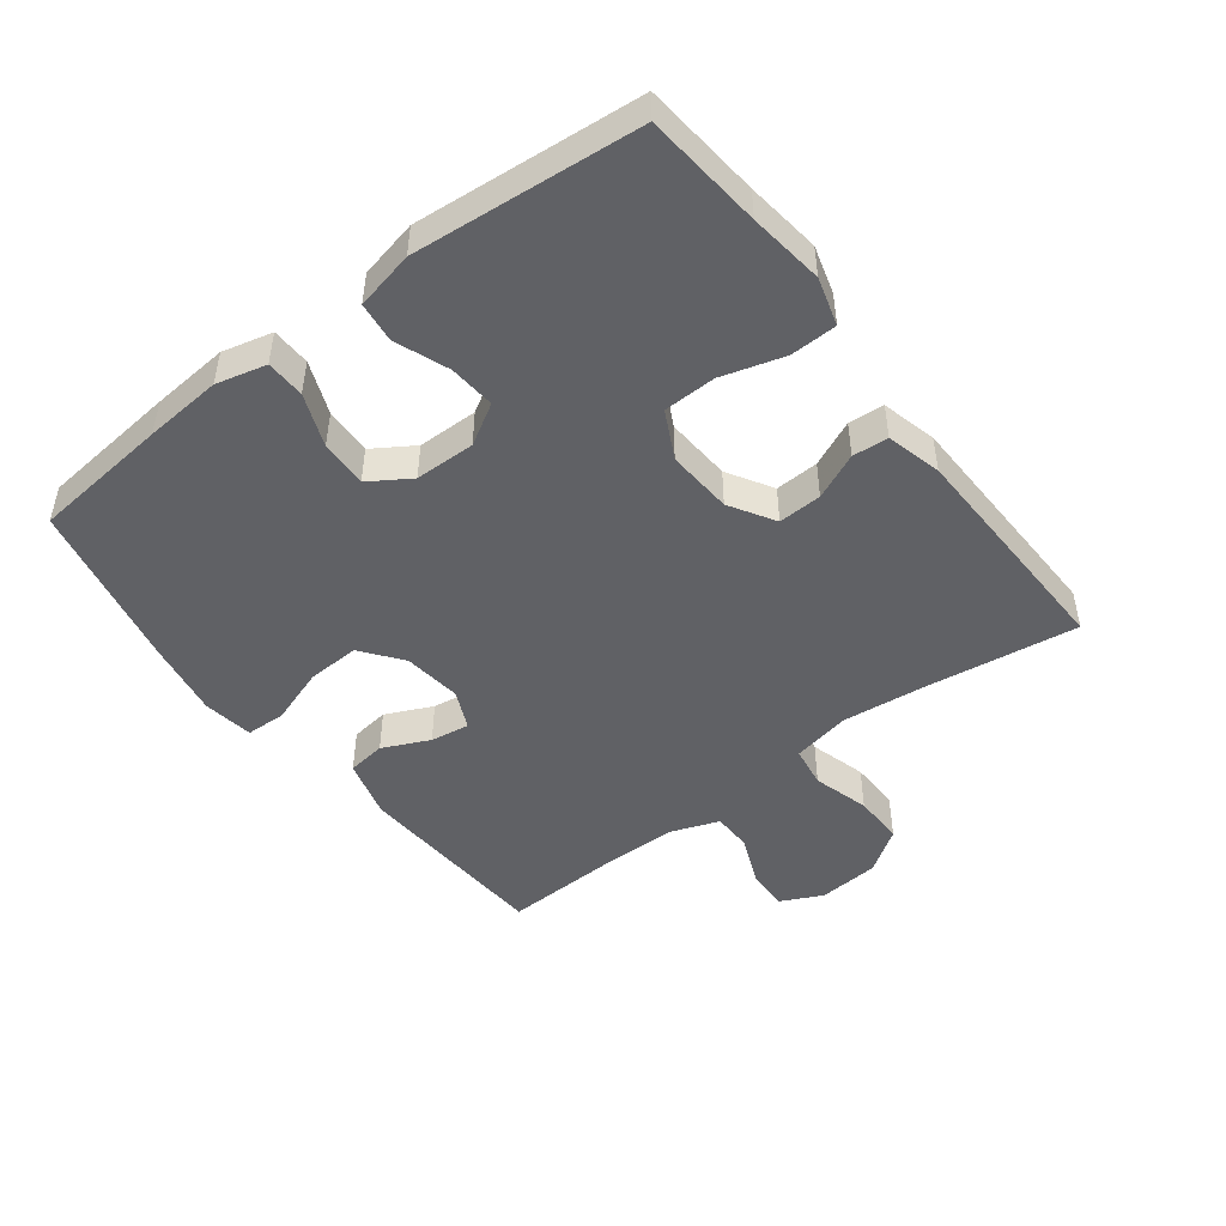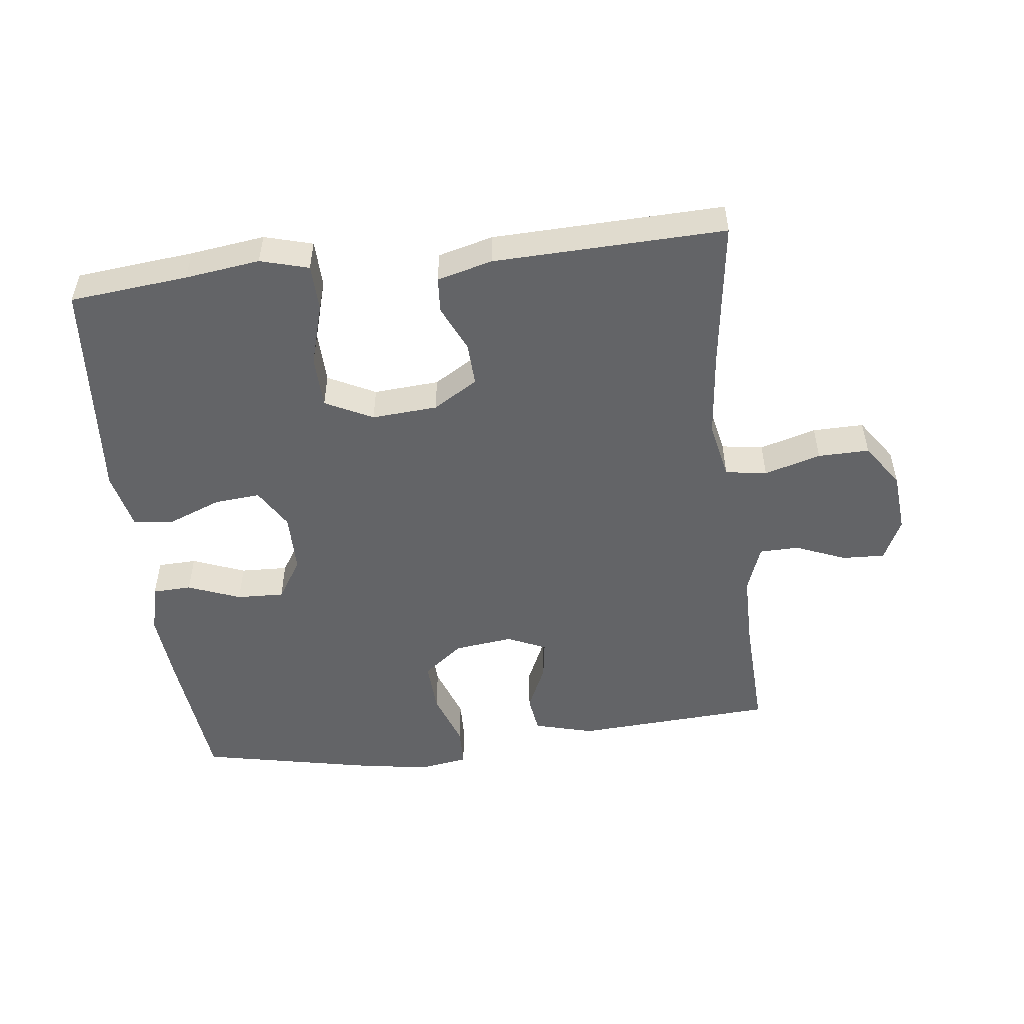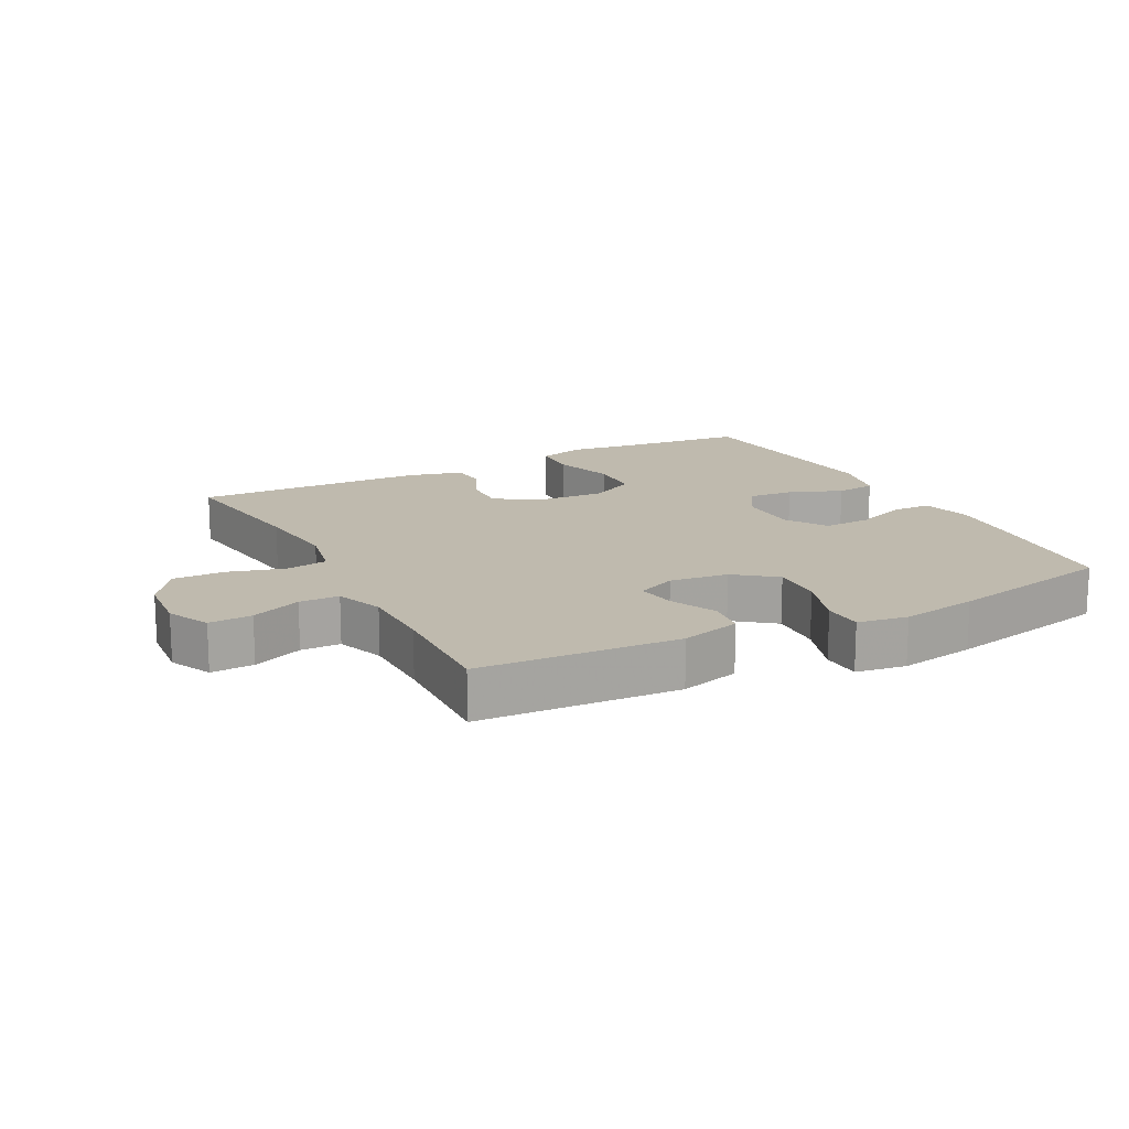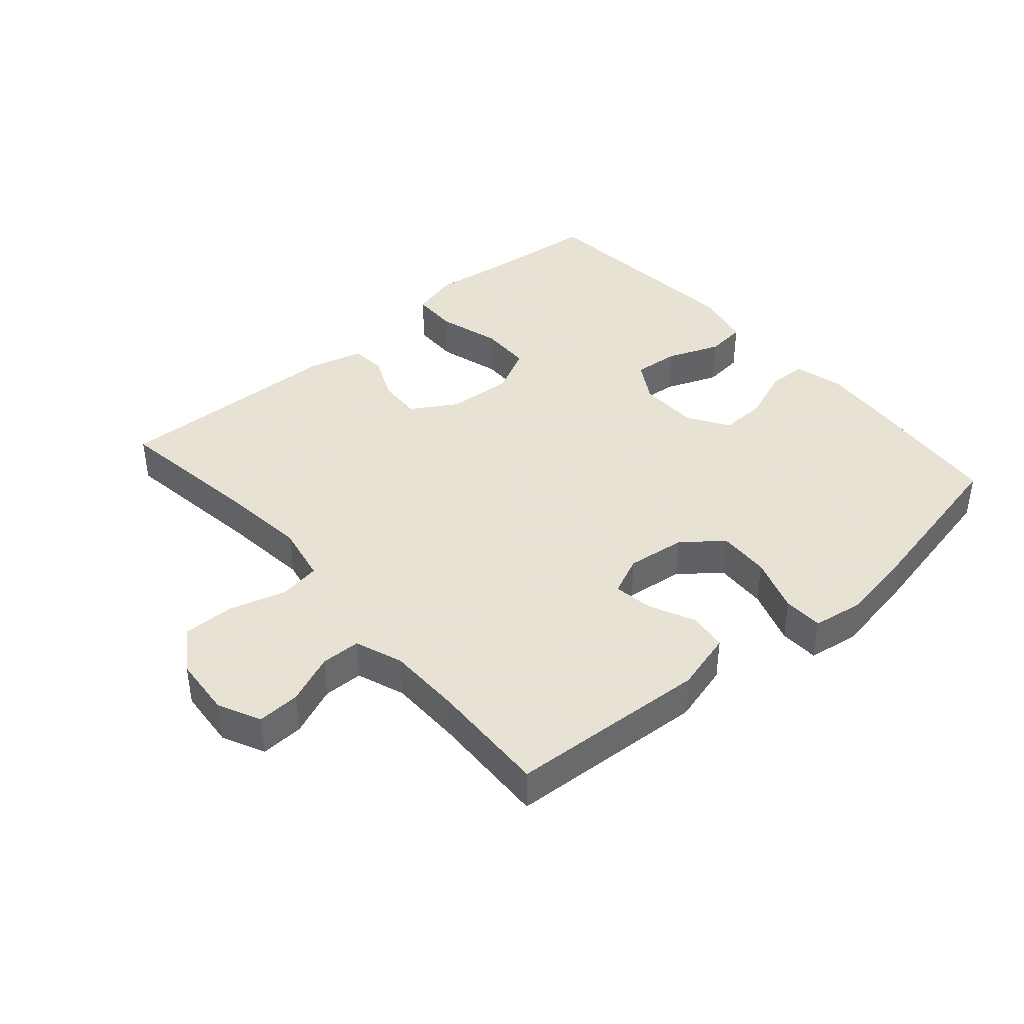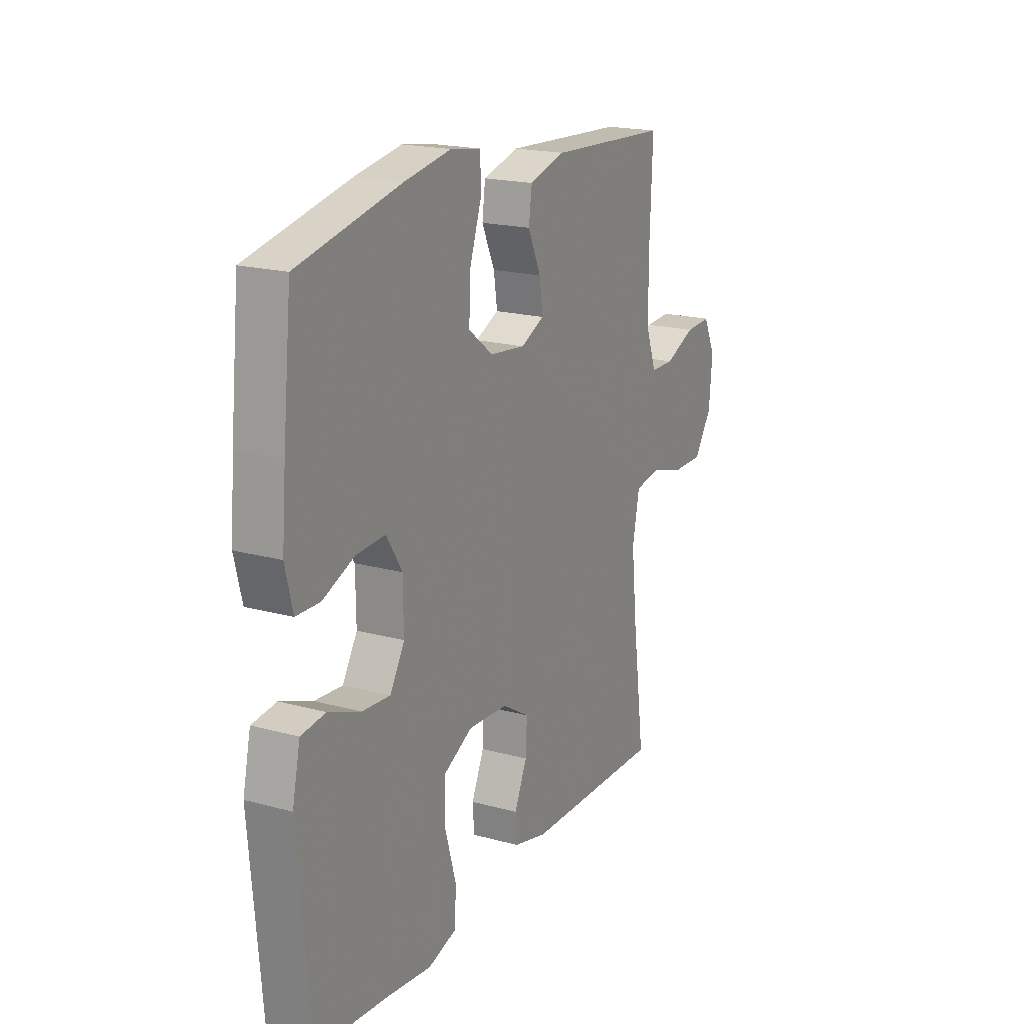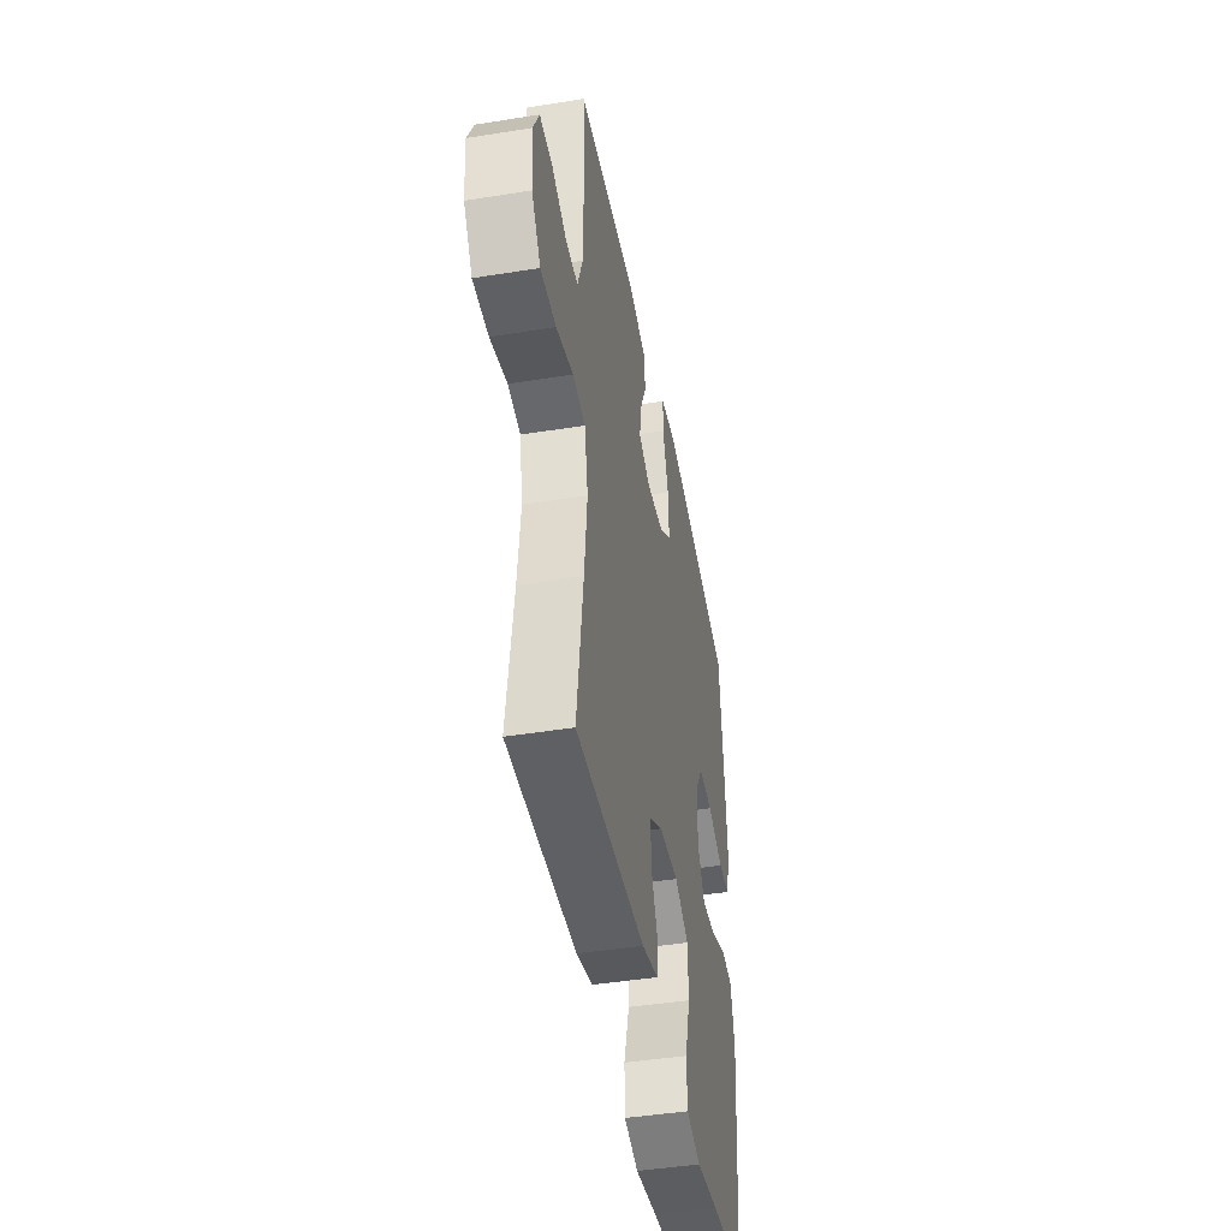
<metadata>
{"format":"obj","ext":"obj","renderer":"f3d","projection":"perspective","resolution":1024,"background":"white","views":[{"elev":-47.8,"azim":127.2,"up":"+Y"},{"elev":-51.2,"azim":-173.0,"up":"+Y"},{"elev":15.8,"azim":-27.6,"up":"+Y"},{"elev":40.6,"azim":-41.0,"up":"+Y"},{"elev":19.3,"azim":117.1,"up":"+Z"},{"elev":-44.0,"azim":-79.3,"up":"+Z"}]}
</metadata>
<code>
v -0.5 0.07 0.5
v -0.193 0.07 0.518
v -0.101 0.07 0.493
v -0.093 0.07 0.434
v -0.126 0.07 0.362
v -0.135 0.07 0.302
v -0.075 0.07 0.275
v 0.015 0.07 0.286
v 0.077 0.07 0.334
v 0.073 0.07 0.415
v 0.043 0.07 0.502
v 0.045 0.07 0.563
v 0.122 0.07 0.575
v 0.24 0.07 0.555
v 0.5 0.07 0.5
v 0.522 0.07 0.288
v 0.532 0.07 0.169
v 0.513 0.07 0.092
v 0.453 0.07 0.09
v 0.372 0.07 0.122
v 0.299 0.07 0.125
v 0.259 0.07 0.062
v 0.258 0.07 -0.031
v 0.295 0.07 -0.093
v 0.366 0.07 -0.087
v 0.448 0.07 -0.055
v 0.51 0.07 -0.062
v 0.53 0.07 -0.152
v 0.5 0.07 -0.5
v 0.318 0.07 -0.518
v 0.203 0.07 -0.533
v 0.129 0.07 -0.512
v 0.127 0.07 -0.44
v 0.155 0.07 -0.344
v 0.153 0.07 -0.263
v 0.08 0.07 -0.226
v -0.021 0.07 -0.233
v -0.09 0.07 -0.275
v -0.087 0.07 -0.342
v -0.055 0.07 -0.413
v -0.059 0.07 -0.468
v -0.144 0.07 -0.49
v -0.5 0.07 -0.5
v -0.468 0.07 -0.268
v -0.454 0.07 -0.136
v -0.472 0.07 -0.047
v -0.536 0.07 -0.037
v -0.623 0.07 -0.062
v -0.702 0.07 -0.063
v -0.748 0.07 0.004
v -0.756 0.07 0.098
v -0.725 0.07 0.163
v -0.659 0.07 0.16
v -0.582 0.07 0.128
v -0.521 0.07 0.129
v -0.494 0.07 0.203
v -0.493 0.07 0.318
v -0.5 0 0.5
v -0.193 0 0.518
v -0.101 0 0.493
v -0.093 0 0.434
v -0.126 0 0.362
v -0.135 0 0.302
v -0.075 0 0.275
v 0.015 0 0.286
v 0.077 0 0.334
v 0.073 0 0.415
v 0.043 0 0.502
v 0.045 0 0.563
v 0.122 0 0.575
v 0.24 0 0.555
v 0.5 0 0.5
v 0.522 0 0.288
v 0.532 0 0.169
v 0.513 0 0.092
v 0.453 0 0.09
v 0.372 0 0.122
v 0.299 0 0.125
v 0.259 0 0.062
v 0.258 0 -0.031
v 0.295 0 -0.093
v 0.366 0 -0.087
v 0.448 0 -0.055
v 0.51 0 -0.062
v 0.53 0 -0.152
v 0.5 0 -0.5
v 0.318 0 -0.518
v 0.203 0 -0.533
v 0.129 0 -0.512
v 0.127 0 -0.44
v 0.155 0 -0.344
v 0.153 0 -0.263
v 0.08 0 -0.226
v -0.021 0 -0.233
v -0.09 0 -0.275
v -0.087 0 -0.342
v -0.055 0 -0.413
v -0.059 0 -0.468
v -0.144 0 -0.49
v -0.5 0 -0.5
v -0.468 0 -0.268
v -0.454 0 -0.136
v -0.472 0 -0.047
v -0.536 0 -0.037
v -0.623 0 -0.062
v -0.702 0 -0.063
v -0.748 0 0.004
v -0.756 0 0.098
v -0.725 0 0.163
v -0.659 0 0.16
v -0.582 0 0.128
v -0.521 0 0.129
v -0.494 0 0.203
v -0.493 0 0.318
f 52 53 54
f 51 52 54
f 50 51 54
f 49 50 54
f 48 49 54
f 47 48 54
f 46 47 54 55
f 42 43 44
f 41 42 44
f 40 41 44
f 39 40 44
f 38 39 44 45
f 37 38 45 46
f 32 33 34
f 31 32 34
f 30 31 34
f 30 34 35
f 29 30 35
f 28 29 35
f 27 28 35
f 26 27 35
f 25 26 35
f 24 25 35 36
f 18 19 20
f 17 18 20
f 16 17 20
f 15 16 20
f 14 15 20
f 13 14 20
f 12 13 20
f 11 12 20
f 10 11 20
f 9 10 20 21
f 8 9 21 22
f 3 4 5
f 2 3 5
f 1 2 5
f 57 1 5
f 56 57 5 6
f 56 6 7
f 55 56 7
f 46 55 7
f 37 46 7
f 36 37 7
f 24 36 7
f 23 24 7
f 7 8 22 23
f 111 110 109
f 111 109 108
f 111 108 107
f 111 107 106
f 111 106 105
f 111 105 104
f 112 111 104 103
f 101 100 99
f 101 99 98
f 101 98 97
f 101 97 96
f 102 101 96 95
f 103 102 95 94
f 91 90 89
f 91 89 88
f 91 88 87
f 92 91 87
f 92 87 86
f 92 86 85
f 92 85 84
f 92 84 83
f 92 83 82
f 93 92 82 81
f 77 76 75
f 77 75 74
f 77 74 73
f 77 73 72
f 77 72 71
f 77 71 70
f 77 70 69
f 77 69 68
f 77 68 67
f 78 77 67 66
f 79 78 66 65
f 62 61 60
f 62 60 59
f 62 59 58
f 62 58 114
f 63 62 114 113
f 64 63 113
f 64 113 112
f 64 112 103
f 64 103 94
f 64 94 93
f 64 93 81
f 64 81 80
f 80 79 65 64
f 1 58 59 2
f 2 59 60 3
f 3 60 61 4
f 4 61 62 5
f 5 62 63 6
f 6 63 64 7
f 7 64 65 8
f 8 65 66 9
f 9 66 67 10
f 10 67 68 11
f 11 68 69 12
f 12 69 70 13
f 13 70 71 14
f 14 71 72 15
f 15 72 73 16
f 16 73 74 17
f 17 74 75 18
f 18 75 76 19
f 19 76 77 20
f 20 77 78 21
f 21 78 79 22
f 22 79 80 23
f 23 80 81 24
f 24 81 82 25
f 25 82 83 26
f 26 83 84 27
f 27 84 85 28
f 28 85 86 29
f 29 86 87 30
f 30 87 88 31
f 31 88 89 32
f 32 89 90 33
f 33 90 91 34
f 34 91 92 35
f 35 92 93 36
f 36 93 94 37
f 37 94 95 38
f 38 95 96 39
f 39 96 97 40
f 40 97 98 41
f 41 98 99 42
f 42 99 100 43
f 43 100 101 44
f 44 101 102 45
f 45 102 103 46
f 46 103 104 47
f 47 104 105 48
f 48 105 106 49
f 49 106 107 50
f 50 107 108 51
f 51 108 109 52
f 52 109 110 53
f 53 110 111 54
f 54 111 112 55
f 55 112 113 56
f 56 113 114 57
f 57 114 58 1

</code>
